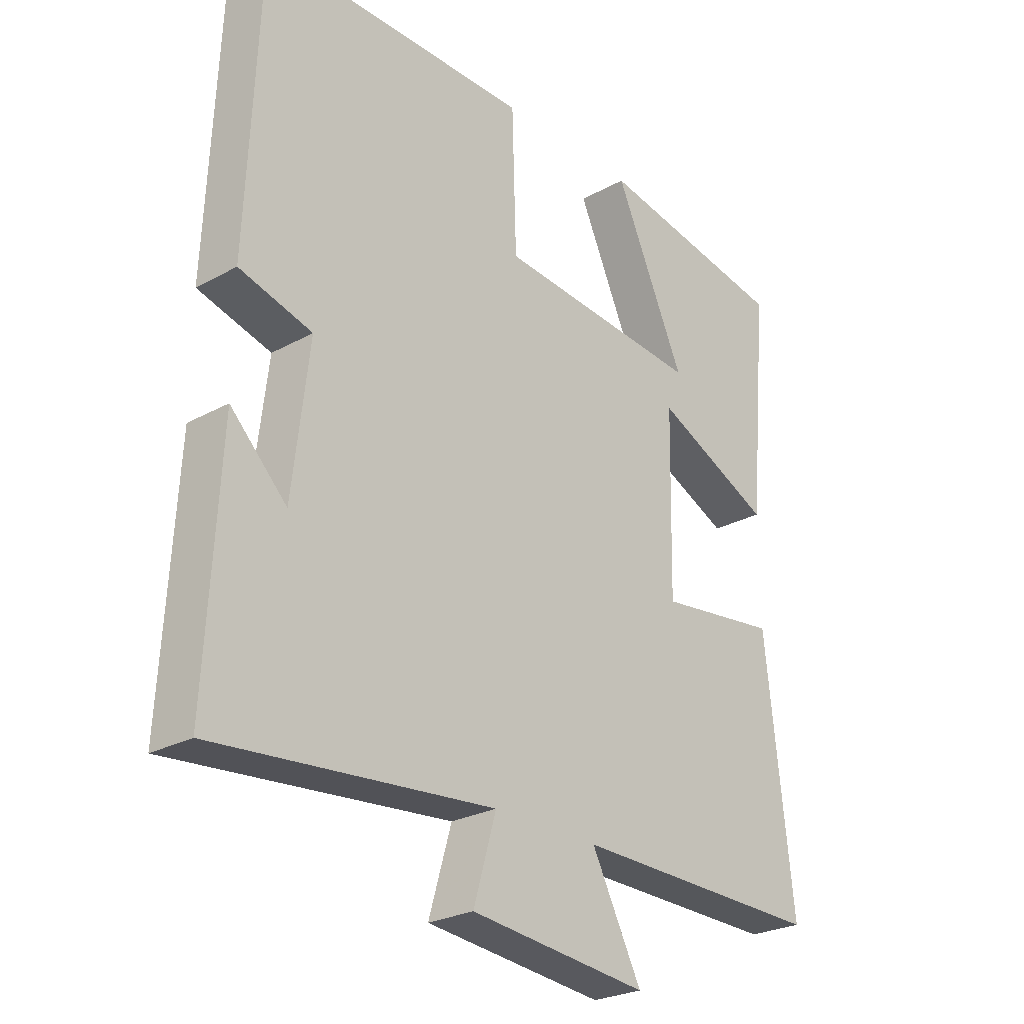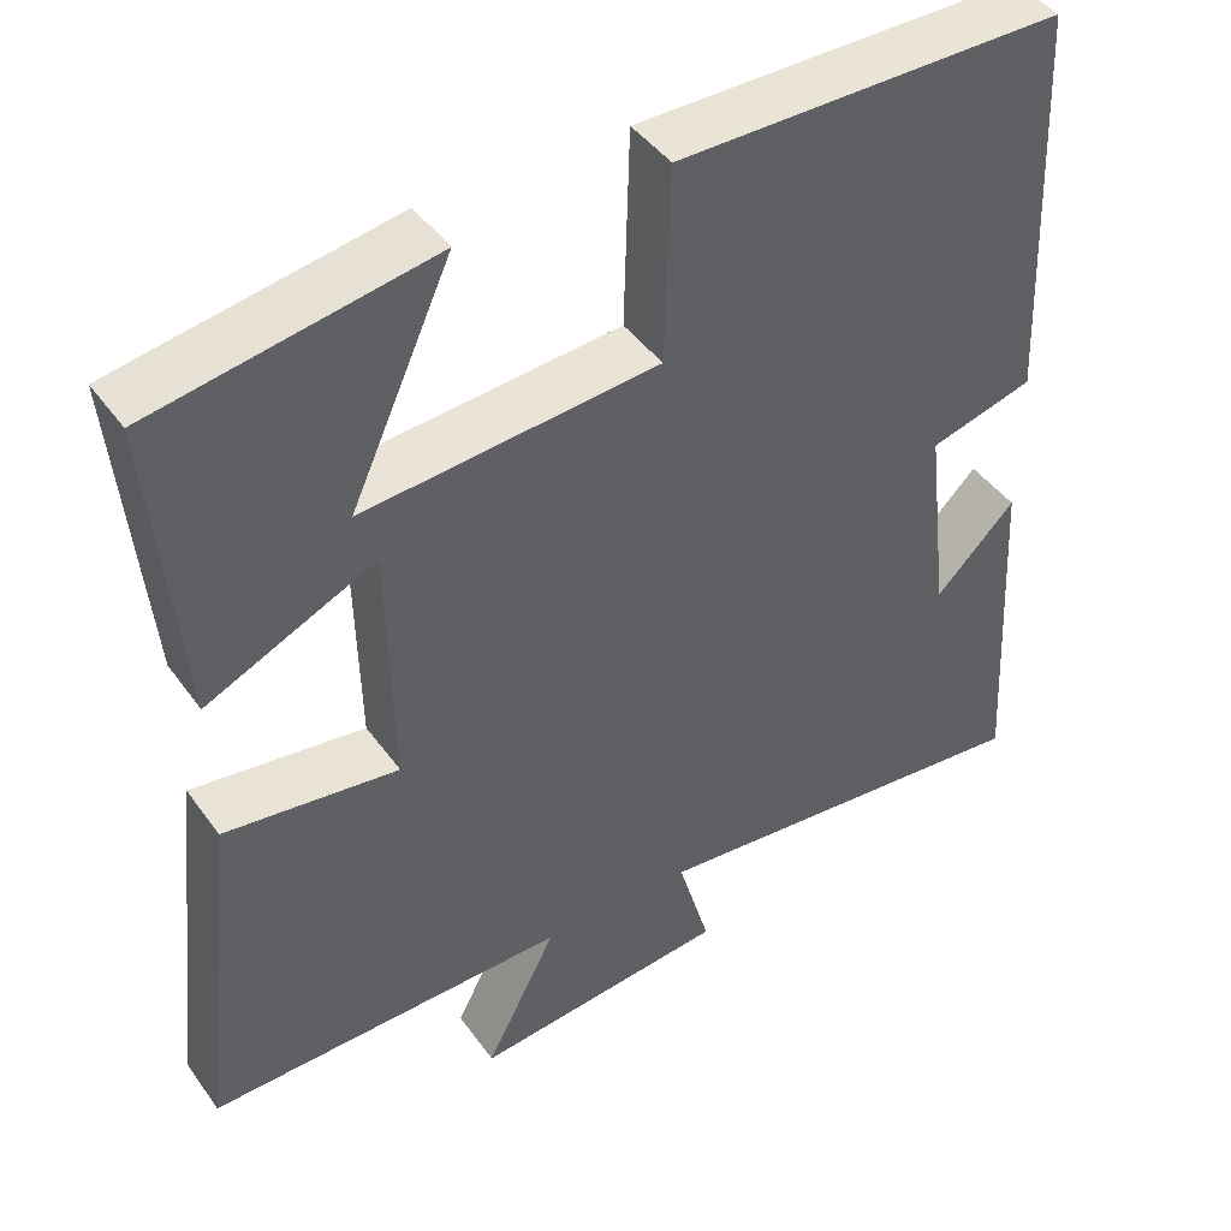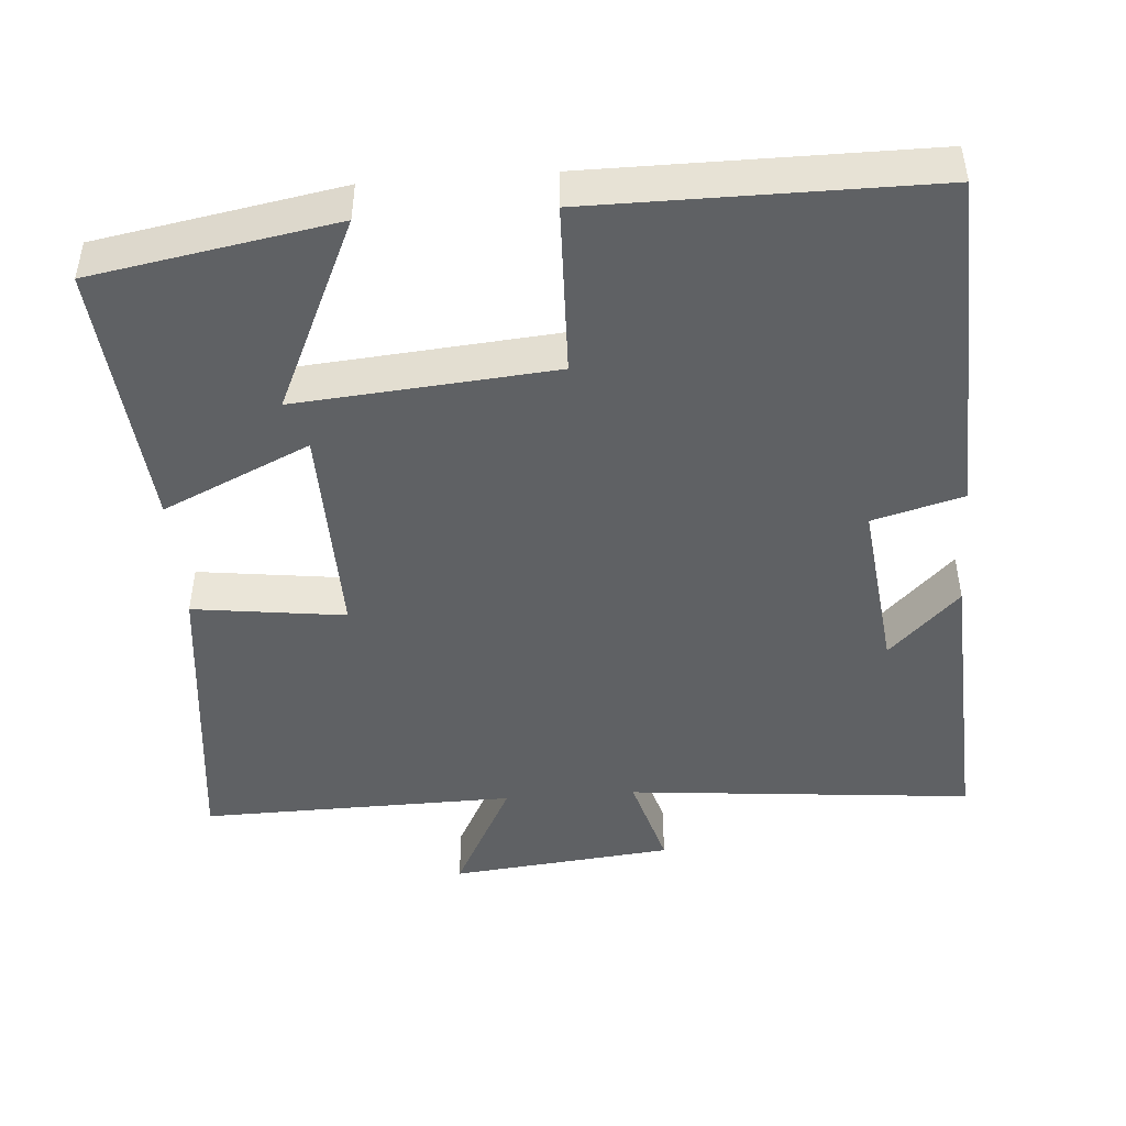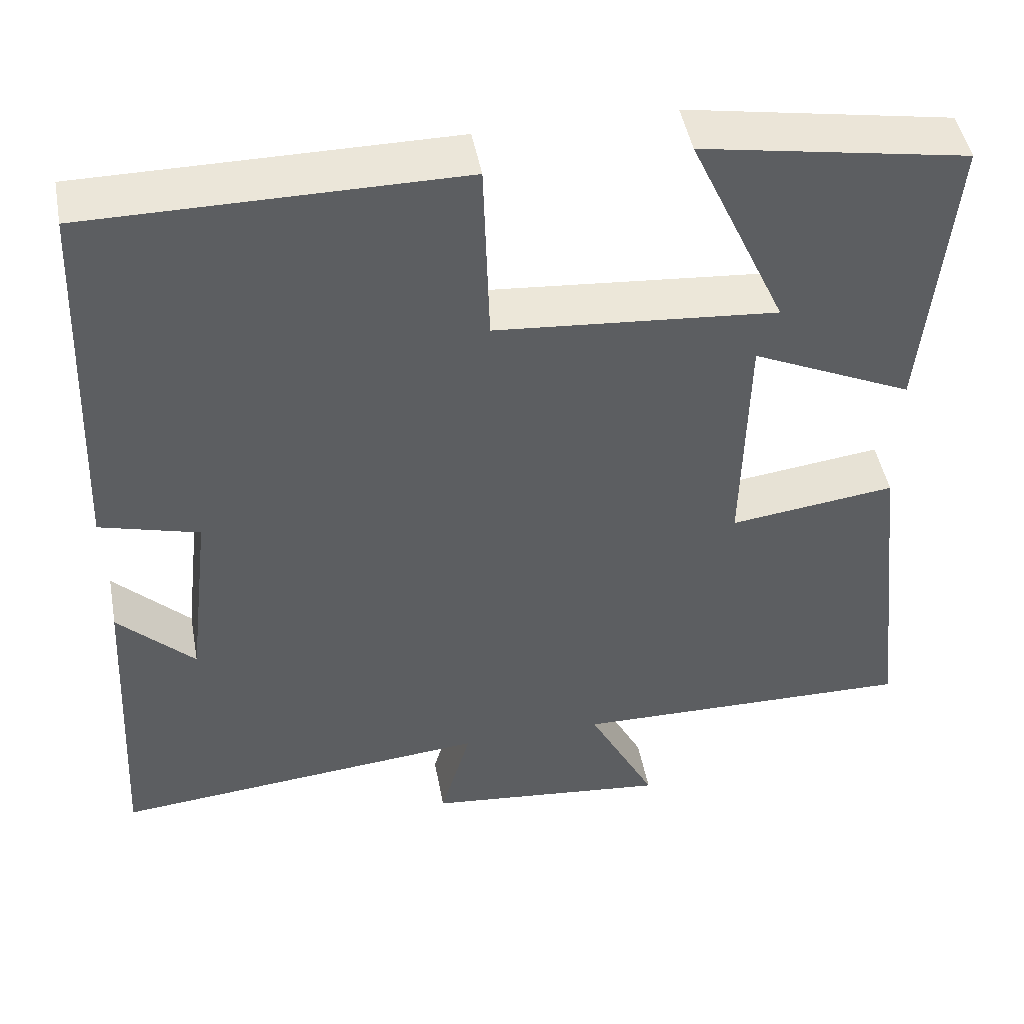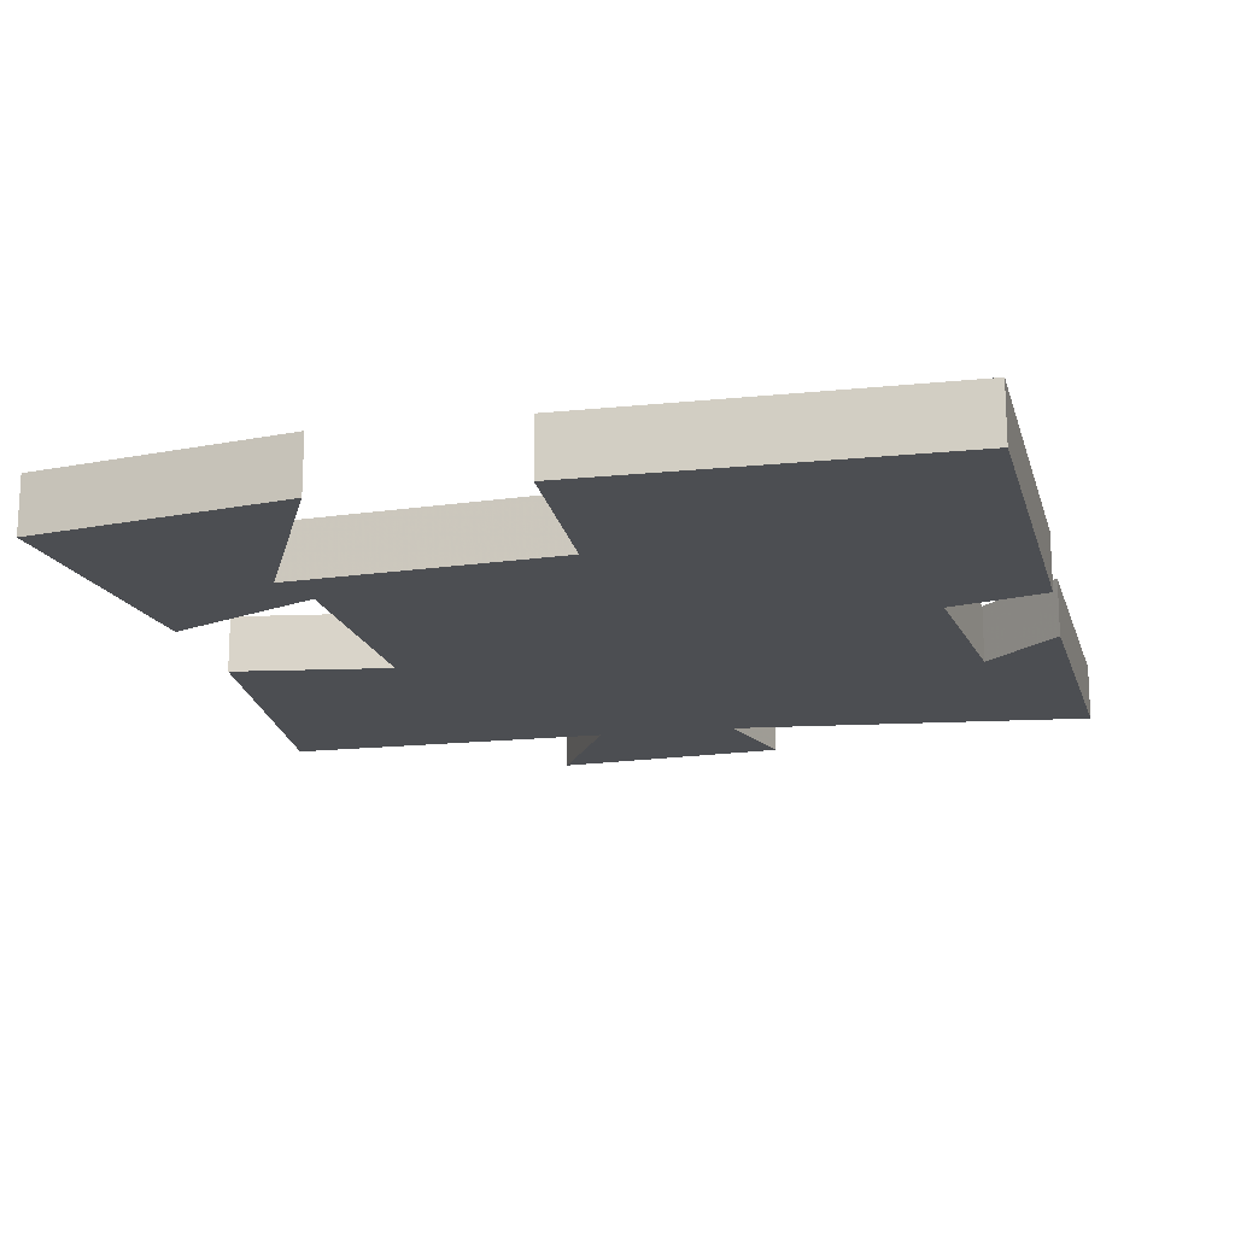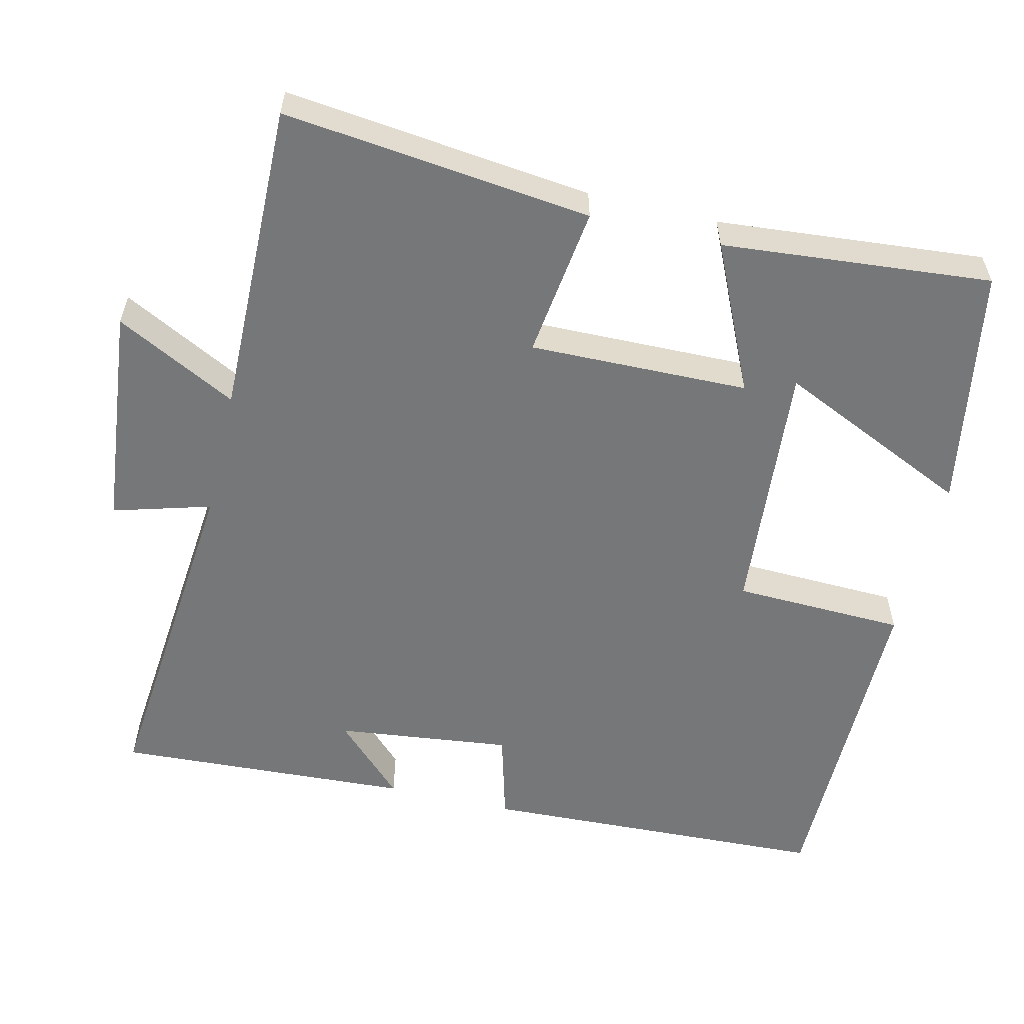
<metadata>
{"format":"obj","ext":"obj","renderer":"f3d","projection":"perspective","resolution":1024,"background":"white","views":[{"elev":-25.8,"azim":131.3,"up":"+Z"},{"elev":43.9,"azim":-33.1,"up":"+Z"},{"elev":-46.2,"azim":4.2,"up":"+Y"},{"elev":47.2,"azim":169.4,"up":"+Z"},{"elev":-16.6,"azim":11.8,"up":"+Y"},{"elev":-57.0,"azim":-103.5,"up":"+Y"}]}
</metadata>
<code>
v 0.522 0.07 -0.543
v 0.056 0.07 -0.5
v 0.094 0.07 -0.631
v -0.206 0.07 -0.663
v -0.122 0.07 -0.5
v -0.546 0.07 -0.508
v -0.5 0.07 -0.095
v -0.296 0.07 -0.121
v -0.302 0.07 0.173
v -0.5 0.07 0.081
v -0.533 0.07 0.442
v -0.207 0.07 0.5
v -0.326 0.07 0.239
v 0.02 0.07 0.269
v 0.027 0.07 0.5
v 0.48 0.07 0.501
v 0.5 0.07 0.031
v 0.378 0.07 -0.003
v 0.406 0.07 -0.239
v 0.5 0.07 -0.145
v 0.522 0 -0.543
v 0.056 0 -0.5
v 0.094 0 -0.631
v -0.206 0 -0.663
v -0.122 0 -0.5
v -0.546 0 -0.508
v -0.5 0 -0.095
v -0.296 0 -0.121
v -0.302 0 0.173
v -0.5 0 0.081
v -0.533 0 0.442
v -0.207 0 0.5
v -0.326 0 0.239
v 0.02 0 0.269
v 0.027 0 0.5
v 0.48 0 0.501
v 0.5 0 0.031
v 0.378 0 -0.003
v 0.406 0 -0.239
v 0.5 0 -0.145
f 19 20 1
f 16 17 18
f 15 16 18
f 14 15 18
f 13 14 18 19
f 10 11 12 13
f 9 10 13
f 19 1 2
f 13 19 2
f 9 13 2
f 5 6 7 8
f 9 2 3
f 8 9 3
f 5 8 3
f 3 4 5
f 21 40 39
f 38 37 36
f 38 36 35
f 38 35 34
f 39 38 34 33
f 33 32 31 30
f 33 30 29
f 22 21 39
f 22 39 33
f 22 33 29
f 28 27 26 25
f 23 22 29
f 23 29 28
f 23 28 25
f 25 24 23
f 1 21 22 2
f 2 22 23 3
f 3 23 24 4
f 4 24 25 5
f 5 25 26 6
f 6 26 27 7
f 7 27 28 8
f 8 28 29 9
f 9 29 30 10
f 10 30 31 11
f 11 31 32 12
f 12 32 33 13
f 13 33 34 14
f 14 34 35 15
f 15 35 36 16
f 16 36 37 17
f 17 37 38 18
f 18 38 39 19
f 19 39 40 20
f 20 40 21 1

</code>
